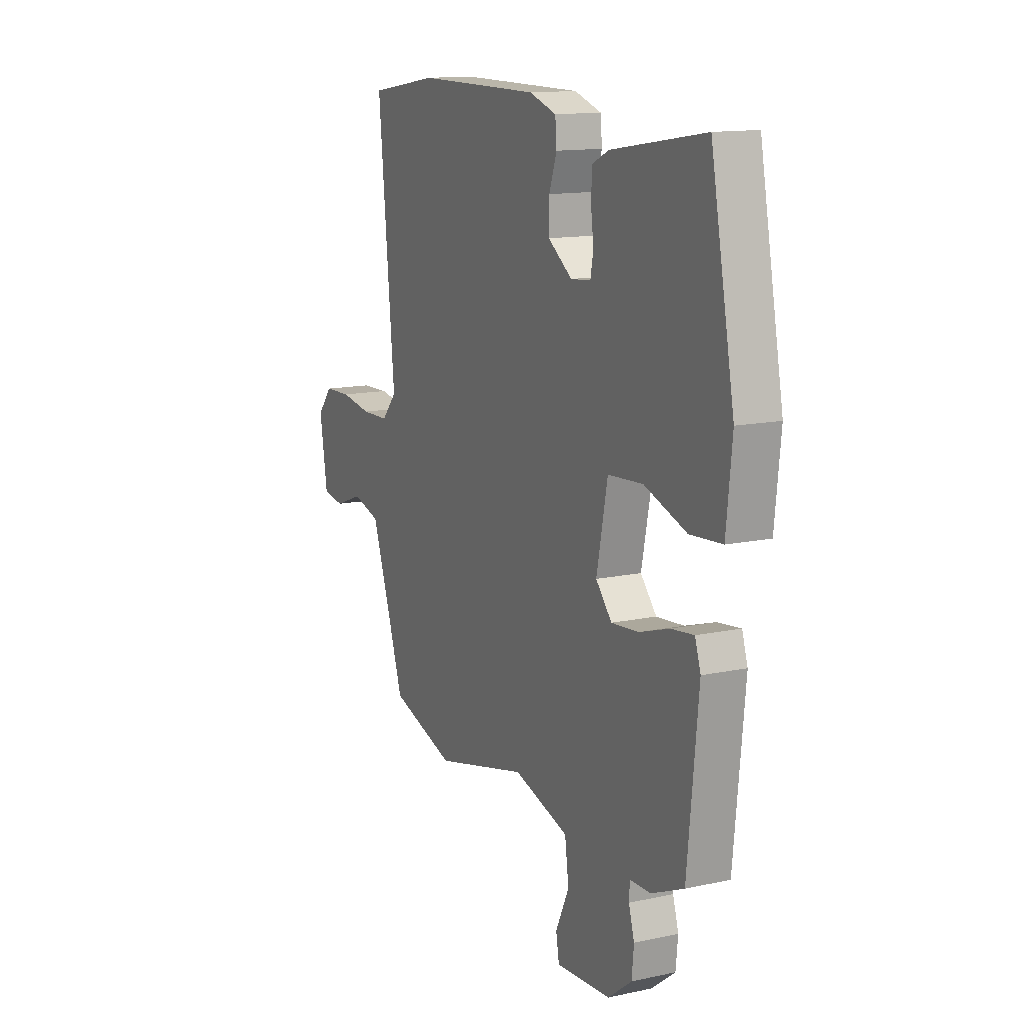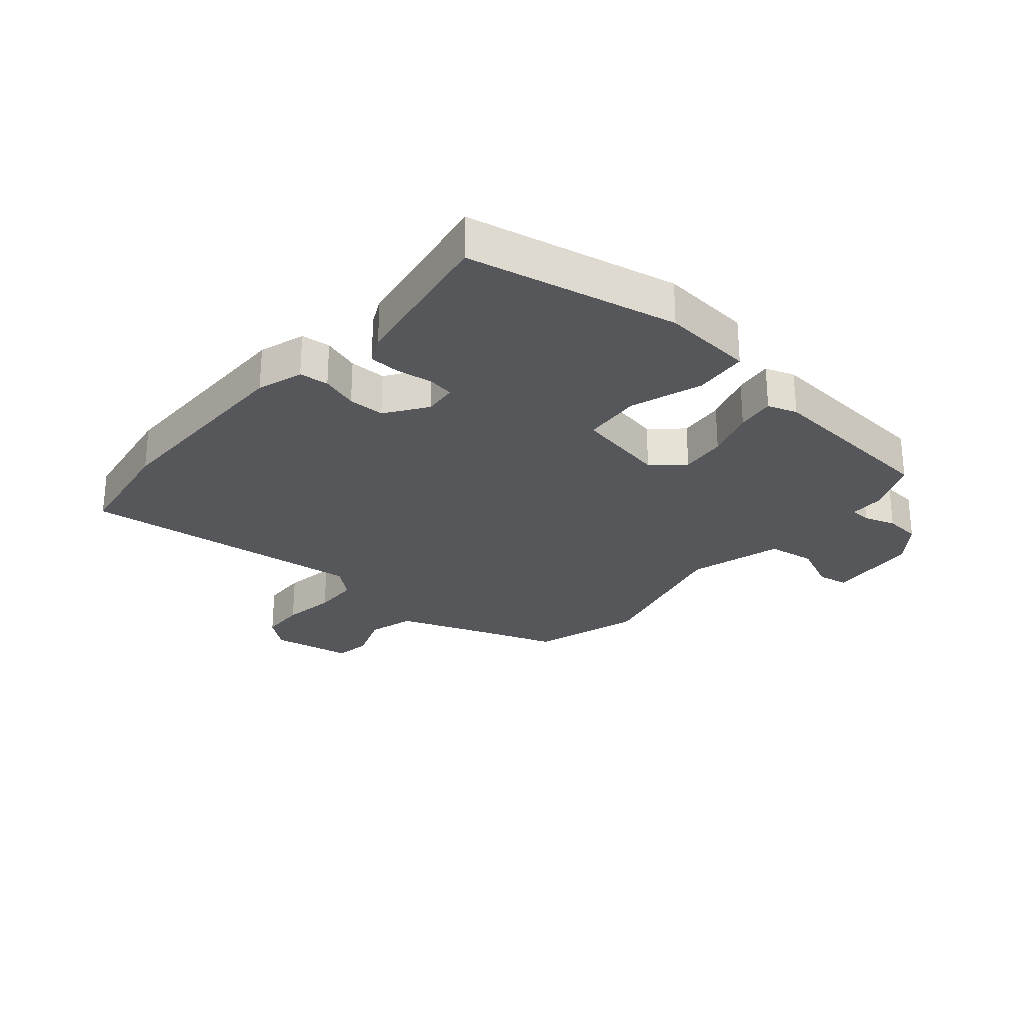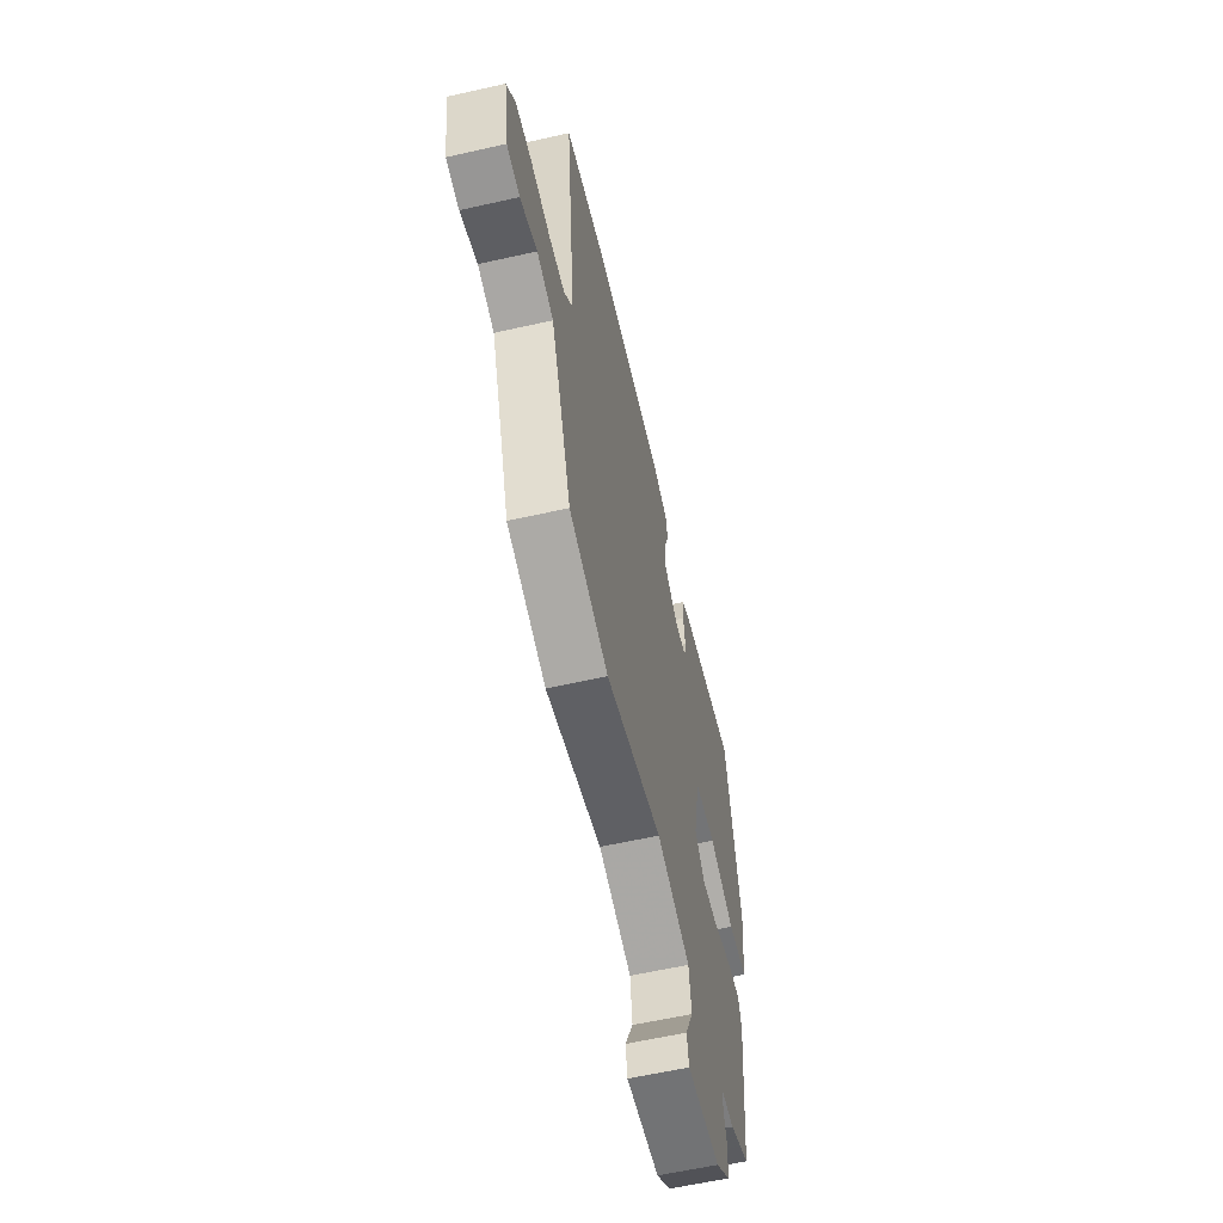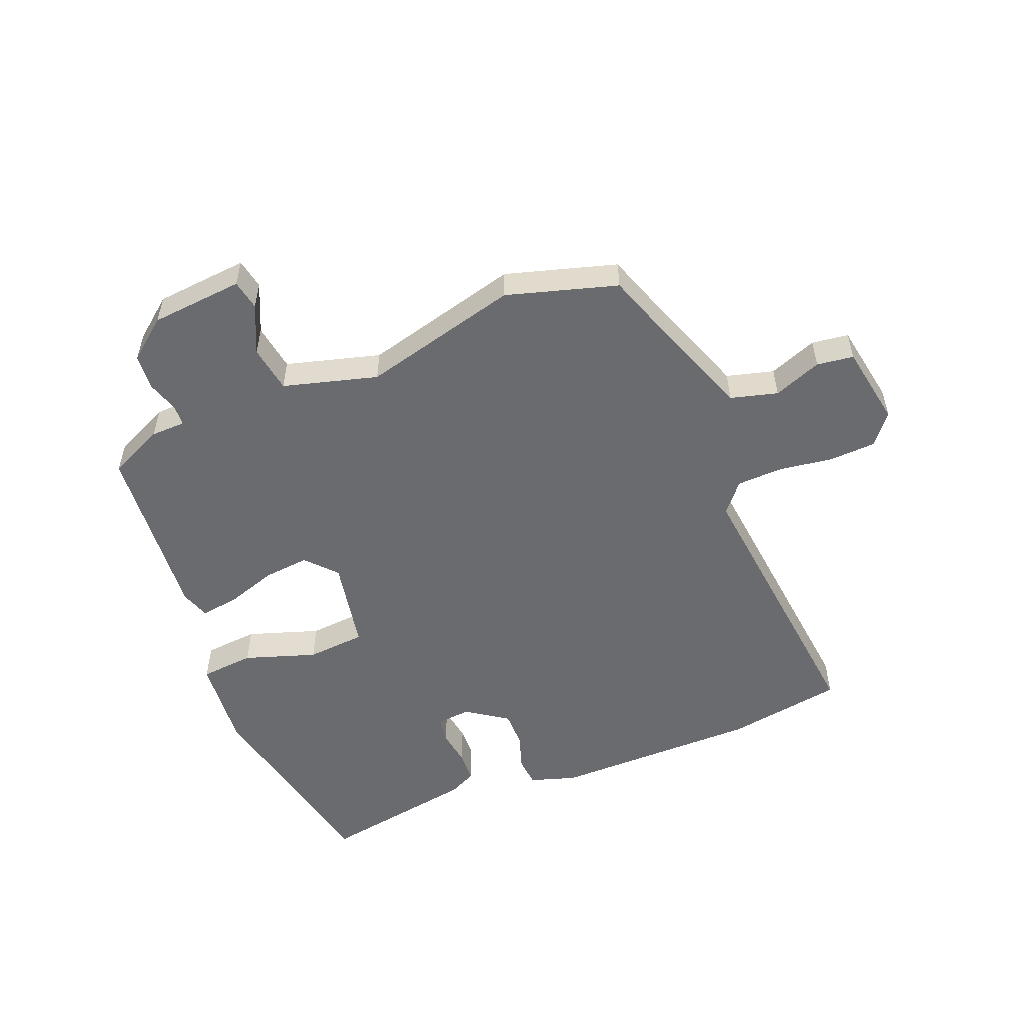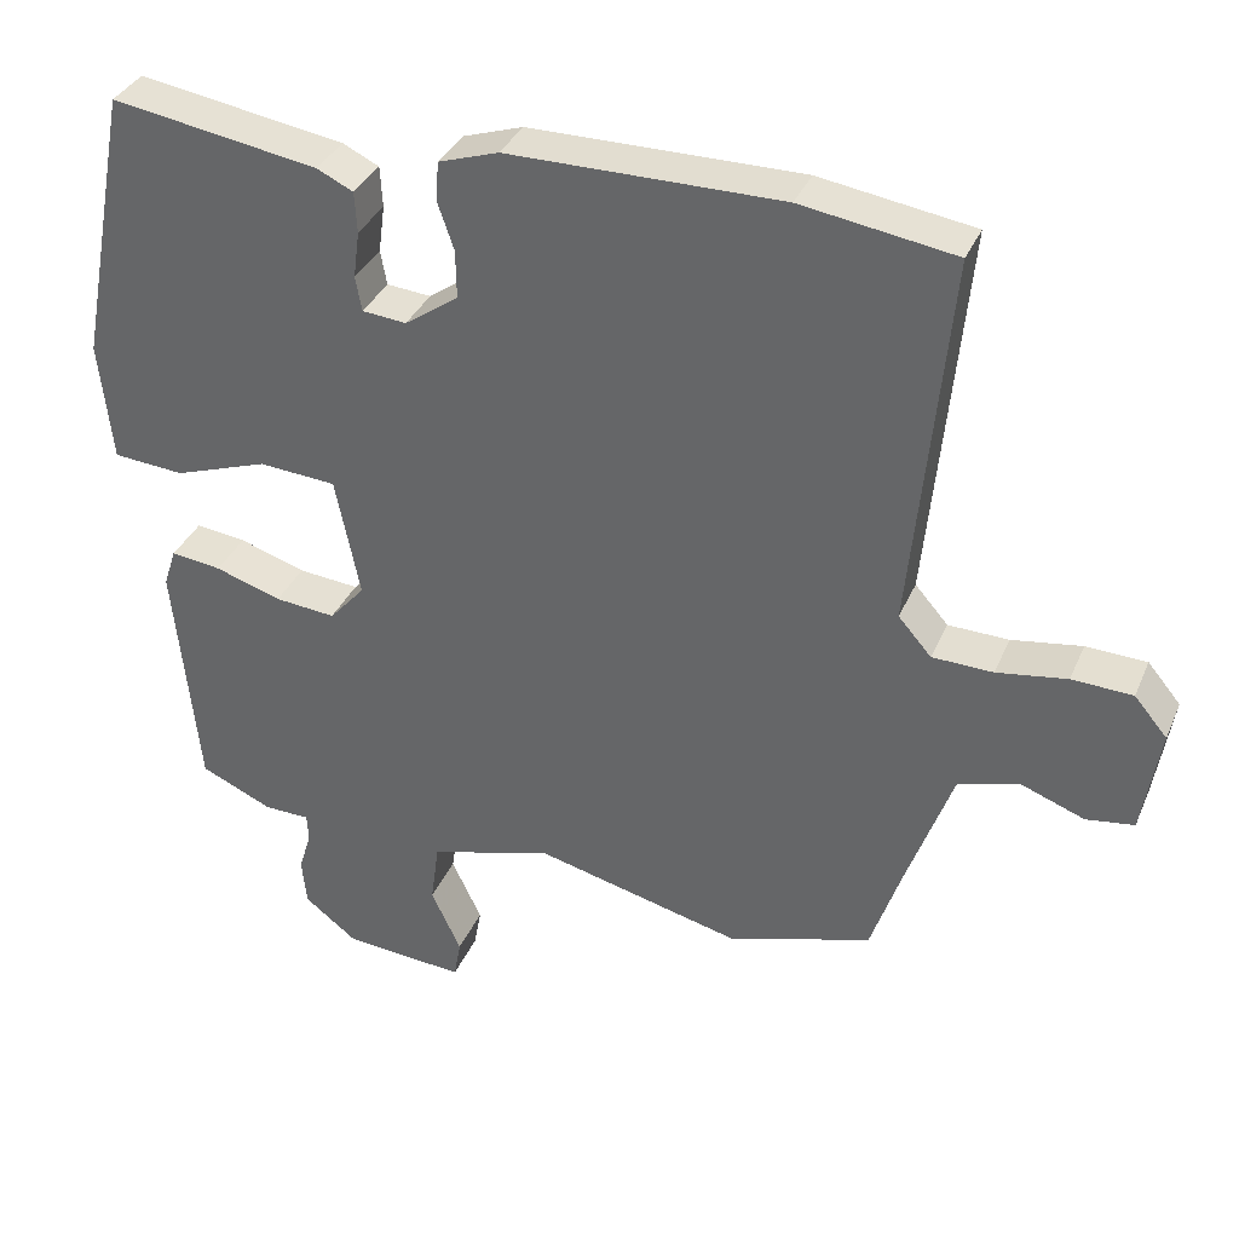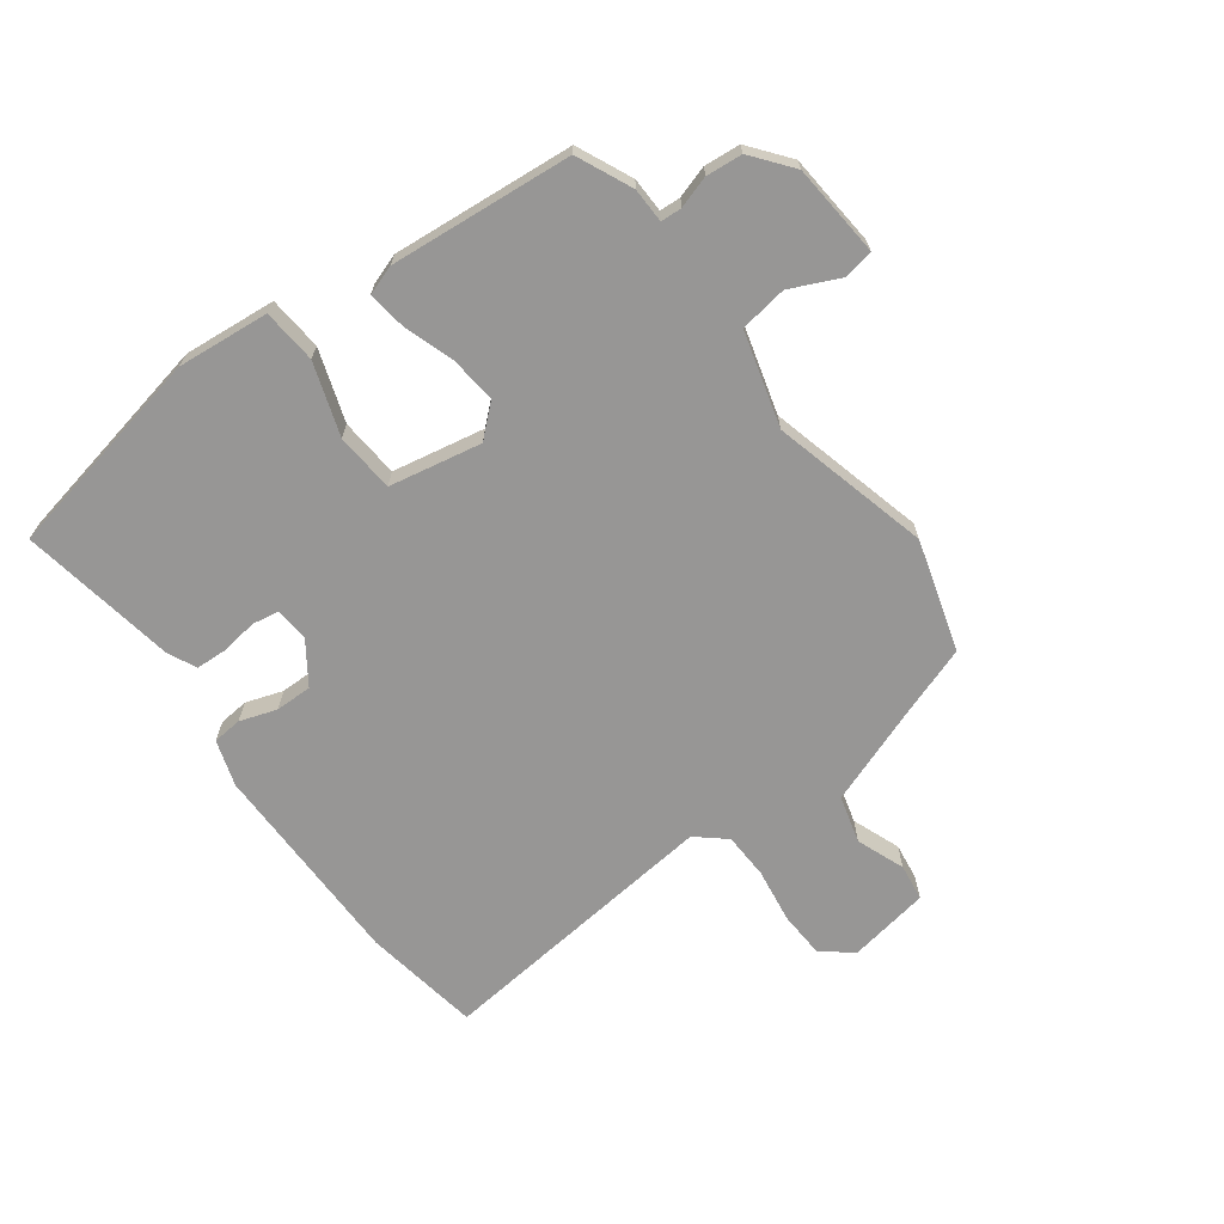
<metadata>
{"format":"obj","ext":"obj","renderer":"f3d","projection":"perspective","resolution":1024,"background":"white","views":[{"elev":13.5,"azim":64.1,"up":"+Z"},{"elev":-26.7,"azim":50.0,"up":"+Y"},{"elev":-60.0,"azim":-77.0,"up":"+Z"},{"elev":-53.4,"azim":-157.4,"up":"+Y"},{"elev":35.3,"azim":-158.8,"up":"+Z"},{"elev":-68.0,"azim":127.0,"up":"+Y"}]}
</metadata>
<code>
v -0.565 0.07 0.49
v -0.37 0.07 0.52
v -0.024 0.07 0.518
v 0.052 0.07 0.493
v 0.056 0.07 0.444
v 0.035 0.07 0.383
v 0.034 0.07 0.322
v 0.102 0.07 0.274
v 0.158 0.07 0.279
v 0.166 0.07 0.323
v 0.158 0.07 0.383
v 0.161 0.07 0.435
v 0.207 0.07 0.457
v 0.469 0.07 0.499
v 0.536 0.07 0.149
v 0.52 0.07 -0.004
v 0.43 0.07 -0.011
v 0.311 0.07 0.03
v 0.213 0.07 0.023
v 0.182 0.07 -0.13
v 0.227 0.07 -0.181
v 0.304 0.07 -0.174
v 0.388 0.07 -0.147
v 0.452 0.07 -0.139
v 0.468 0.07 -0.188
v 0.438 0.07 -0.49
v 0.346 0.07 -0.531
v 0.288 0.07 -0.532
v 0.286 0.07 -0.567
v 0.302 0.07 -0.62
v 0.296 0.07 -0.68
v 0.229 0.07 -0.732
v 0.075 0.07 -0.744
v 0.066 0.07 -0.694
v 0.104 0.07 -0.613
v 0.093 0.07 -0.534
v -0.063 0.07 -0.489
v -0.325 0.07 -0.554
v -0.508 0.07 -0.498
v -0.547 0.07 -0.381
v -0.605 0.07 -0.217
v -0.683 0.07 -0.195
v -0.763 0.07 -0.225
v -0.824 0.07 -0.216
v -0.846 0.07 -0.08
v -0.804 0.07 -0.03
v -0.727 0.07 -0.027
v -0.638 0.07 -0.041
v -0.561 0.07 -0.039
v -0.519 0.07 0.009
v -0.565 0 0.49
v -0.37 0 0.52
v -0.024 0 0.518
v 0.052 0 0.493
v 0.056 0 0.444
v 0.035 0 0.383
v 0.034 0 0.322
v 0.102 0 0.274
v 0.158 0 0.279
v 0.166 0 0.323
v 0.158 0 0.383
v 0.161 0 0.435
v 0.207 0 0.457
v 0.469 0 0.499
v 0.536 0 0.149
v 0.52 0 -0.004
v 0.43 0 -0.011
v 0.311 0 0.03
v 0.213 0 0.023
v 0.182 0 -0.13
v 0.227 0 -0.181
v 0.304 0 -0.174
v 0.388 0 -0.147
v 0.452 0 -0.139
v 0.468 0 -0.188
v 0.438 0 -0.49
v 0.346 0 -0.531
v 0.288 0 -0.532
v 0.286 0 -0.567
v 0.302 0 -0.62
v 0.296 0 -0.68
v 0.229 0 -0.732
v 0.075 0 -0.744
v 0.066 0 -0.694
v 0.104 0 -0.613
v 0.093 0 -0.534
v -0.063 0 -0.489
v -0.325 0 -0.554
v -0.508 0 -0.498
v -0.547 0 -0.381
v -0.605 0 -0.217
v -0.683 0 -0.195
v -0.763 0 -0.225
v -0.824 0 -0.216
v -0.846 0 -0.08
v -0.804 0 -0.03
v -0.727 0 -0.027
v -0.638 0 -0.041
v -0.561 0 -0.039
v -0.519 0 0.009
f 46 47 48
f 45 46 48
f 44 45 48
f 43 44 48
f 42 43 48
f 41 42 48 49
f 40 41 49 50
f 39 40 50
f 38 39 50
f 37 38 50
f 33 34 35
f 32 33 35
f 31 32 35
f 30 31 35
f 29 30 35
f 28 29 35 36
f 28 36 37
f 27 28 37
f 26 27 37
f 25 26 37
f 24 25 37
f 23 24 37
f 22 23 37
f 16 17 18
f 15 16 18
f 14 15 18
f 13 14 18
f 12 13 18
f 11 12 18
f 10 11 18
f 9 10 18 19
f 8 9 19 20
f 4 5 6
f 3 4 6
f 2 3 6
f 1 2 6
f 50 1 6
f 50 6 7
f 7 8 20
f 50 7 20
f 37 50 20
f 21 22 37
f 20 21 37
f 98 97 96
f 98 96 95
f 98 95 94
f 98 94 93
f 98 93 92
f 99 98 92 91
f 100 99 91 90
f 100 90 89
f 100 89 88
f 100 88 87
f 85 84 83
f 85 83 82
f 85 82 81
f 85 81 80
f 85 80 79
f 86 85 79 78
f 87 86 78
f 87 78 77
f 87 77 76
f 87 76 75
f 87 75 74
f 87 74 73
f 87 73 72
f 68 67 66
f 68 66 65
f 68 65 64
f 68 64 63
f 68 63 62
f 68 62 61
f 68 61 60
f 69 68 60 59
f 70 69 59 58
f 56 55 54
f 56 54 53
f 56 53 52
f 56 52 51
f 56 51 100
f 57 56 100
f 70 58 57
f 70 57 100
f 70 100 87
f 87 72 71
f 87 71 70
f 1 51 52 2
f 2 52 53 3
f 3 53 54 4
f 4 54 55 5
f 5 55 56 6
f 6 56 57 7
f 7 57 58 8
f 8 58 59 9
f 9 59 60 10
f 10 60 61 11
f 11 61 62 12
f 12 62 63 13
f 13 63 64 14
f 14 64 65 15
f 15 65 66 16
f 16 66 67 17
f 17 67 68 18
f 18 68 69 19
f 19 69 70 20
f 20 70 71 21
f 21 71 72 22
f 22 72 73 23
f 23 73 74 24
f 24 74 75 25
f 25 75 76 26
f 26 76 77 27
f 27 77 78 28
f 28 78 79 29
f 29 79 80 30
f 30 80 81 31
f 31 81 82 32
f 32 82 83 33
f 33 83 84 34
f 34 84 85 35
f 35 85 86 36
f 36 86 87 37
f 37 87 88 38
f 38 88 89 39
f 39 89 90 40
f 40 90 91 41
f 41 91 92 42
f 42 92 93 43
f 43 93 94 44
f 44 94 95 45
f 45 95 96 46
f 46 96 97 47
f 47 97 98 48
f 48 98 99 49
f 49 99 100 50
f 50 100 51 1

</code>
